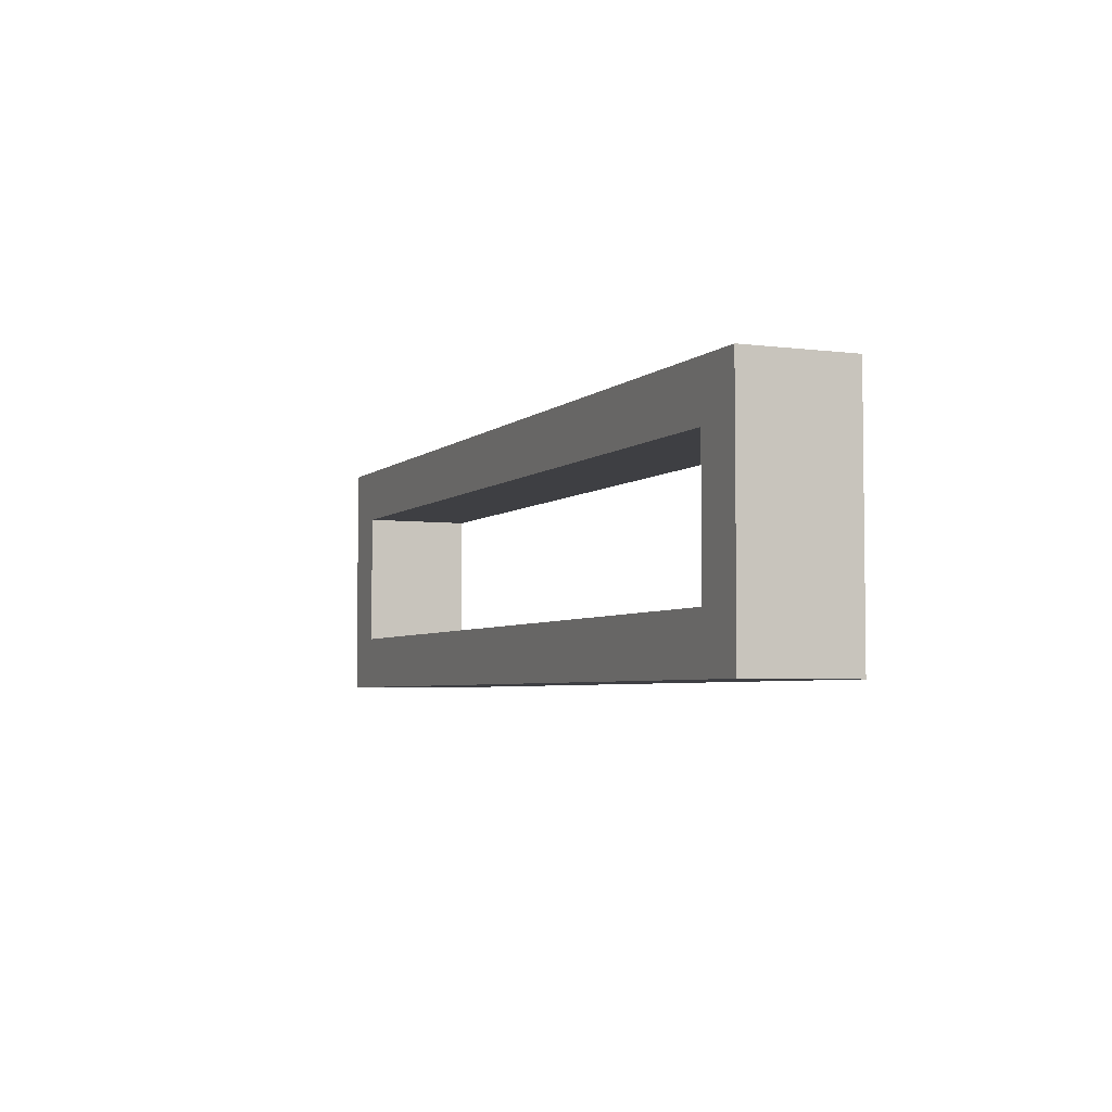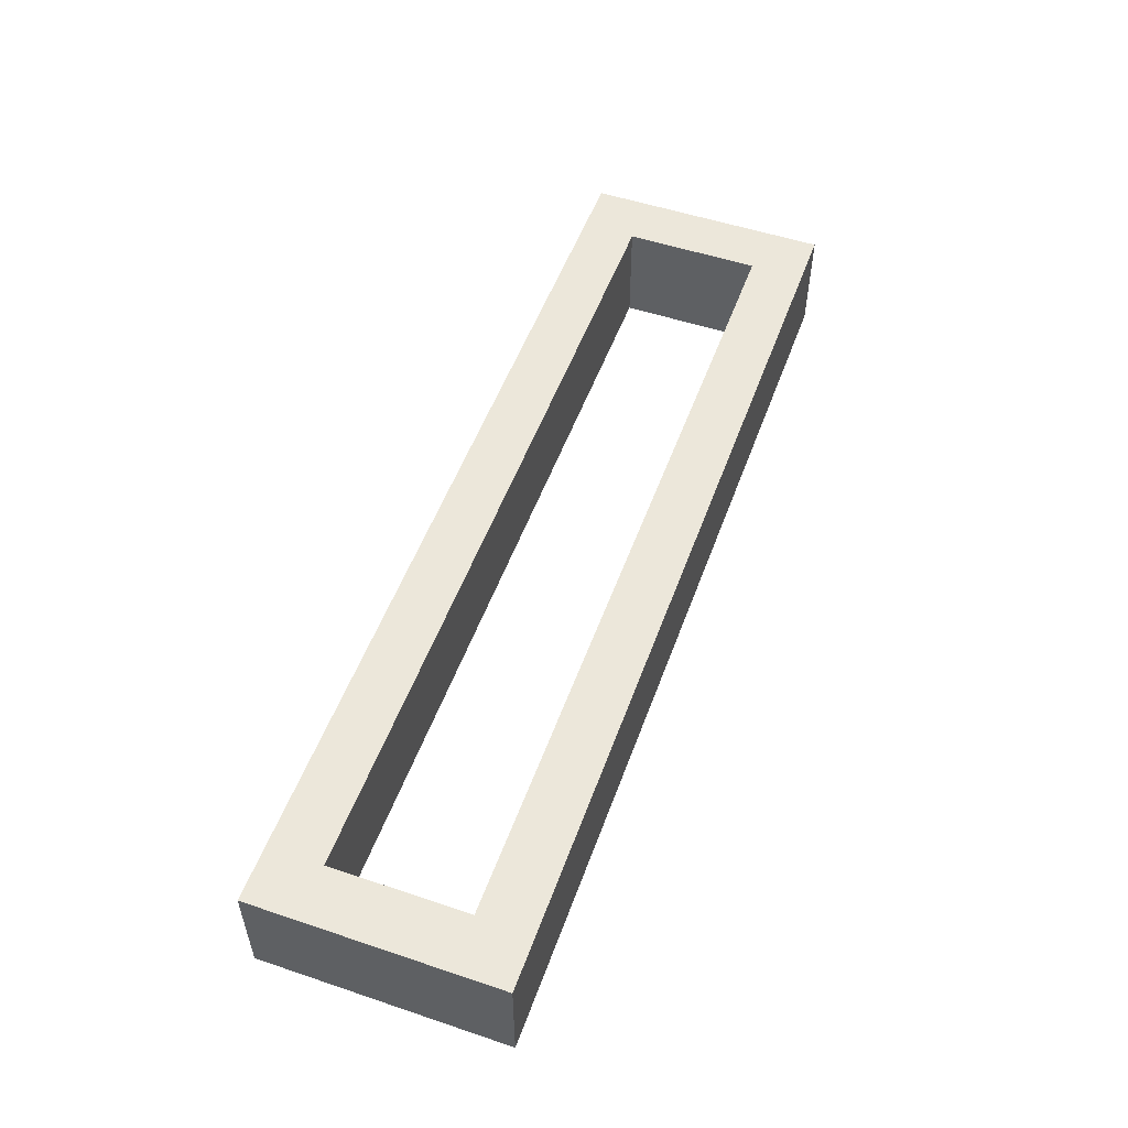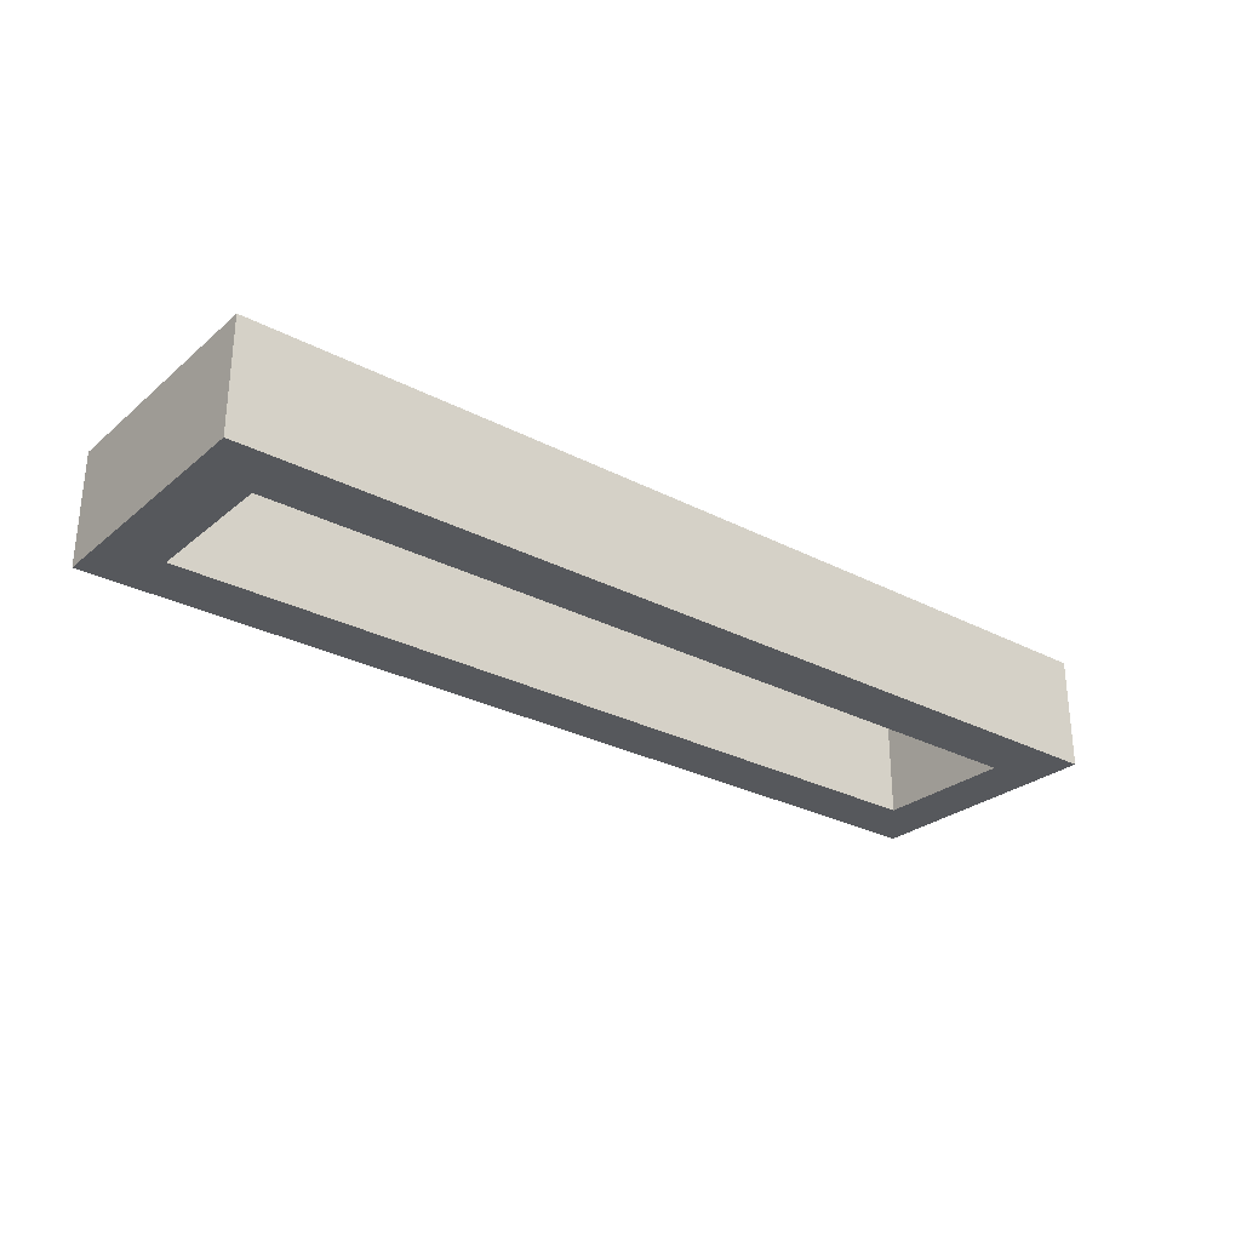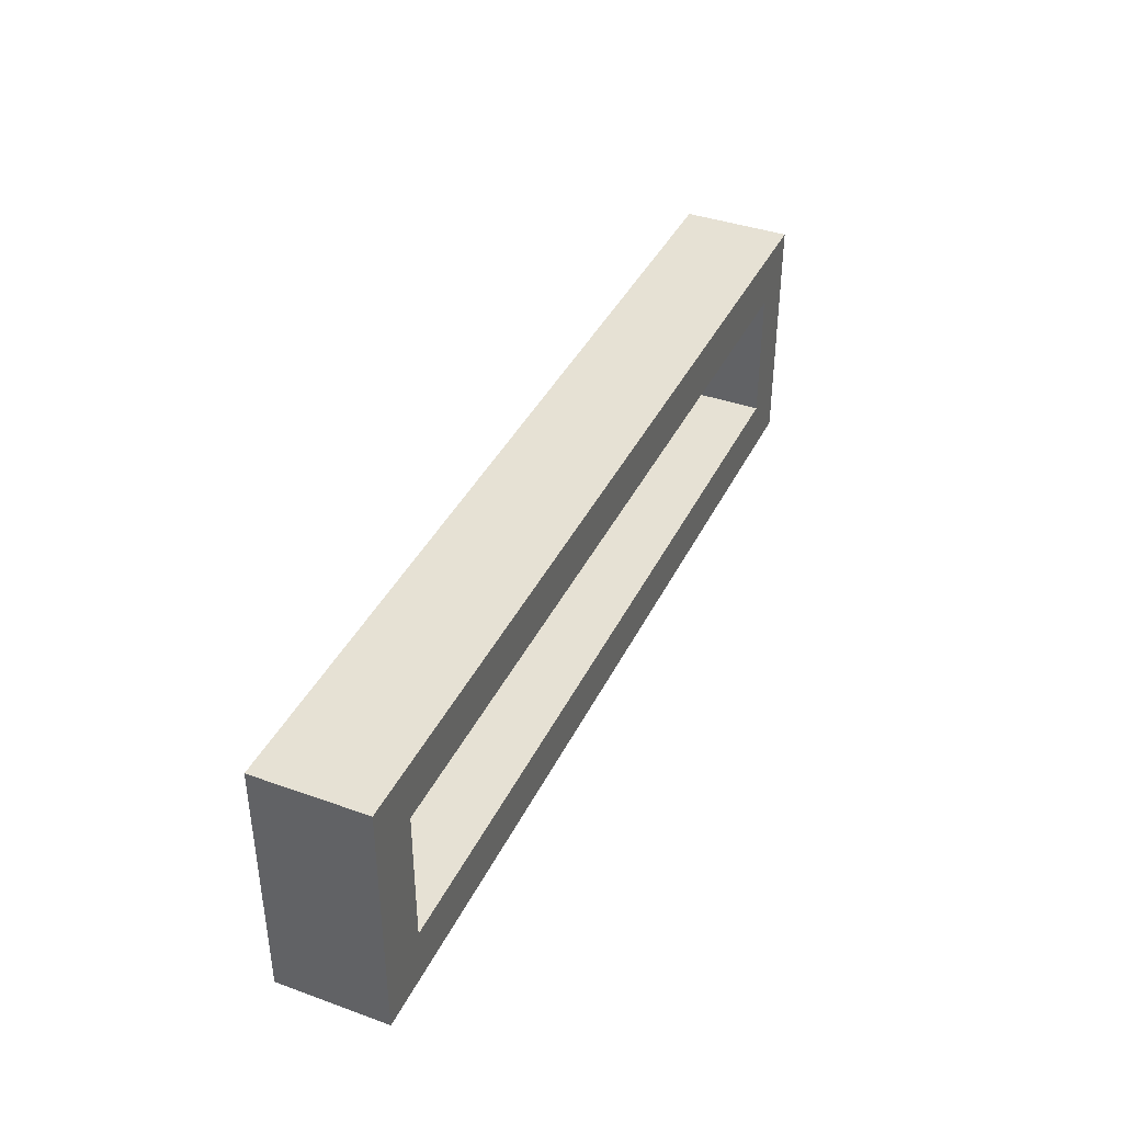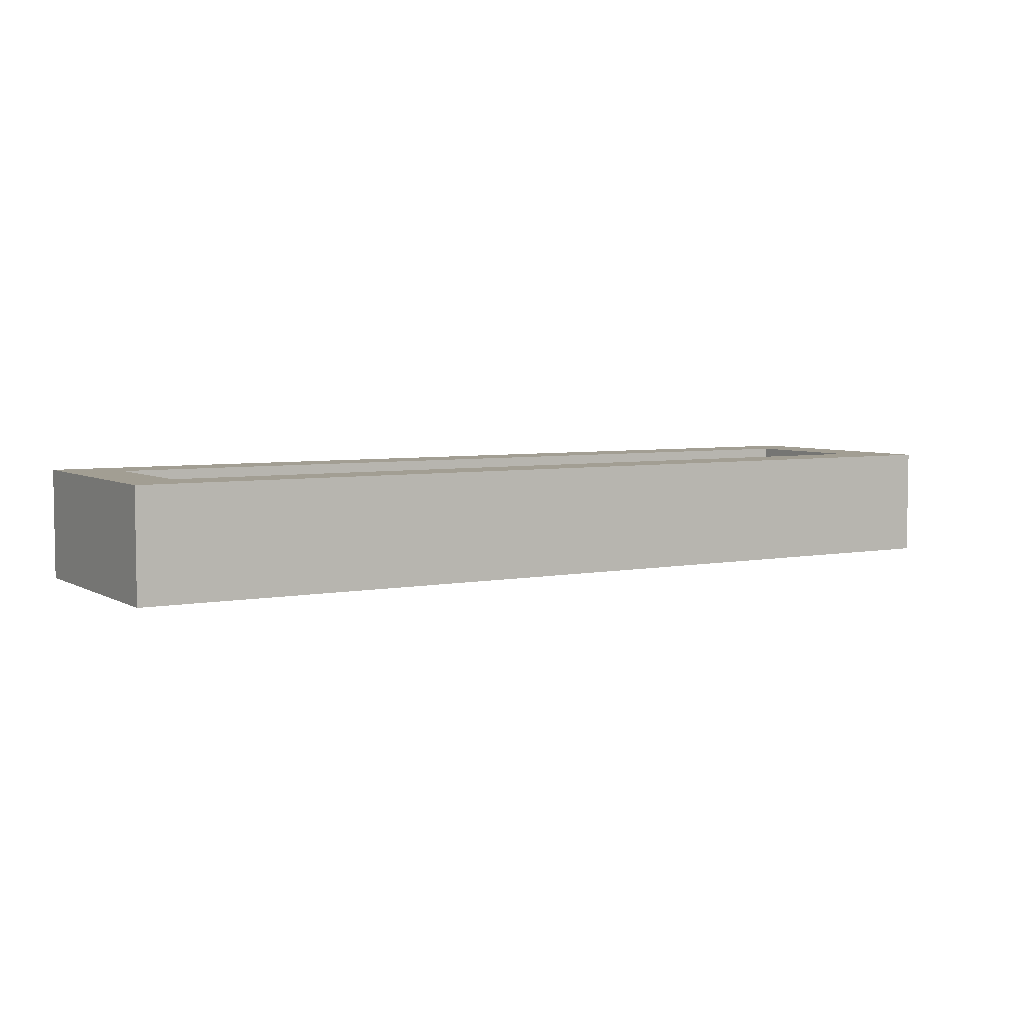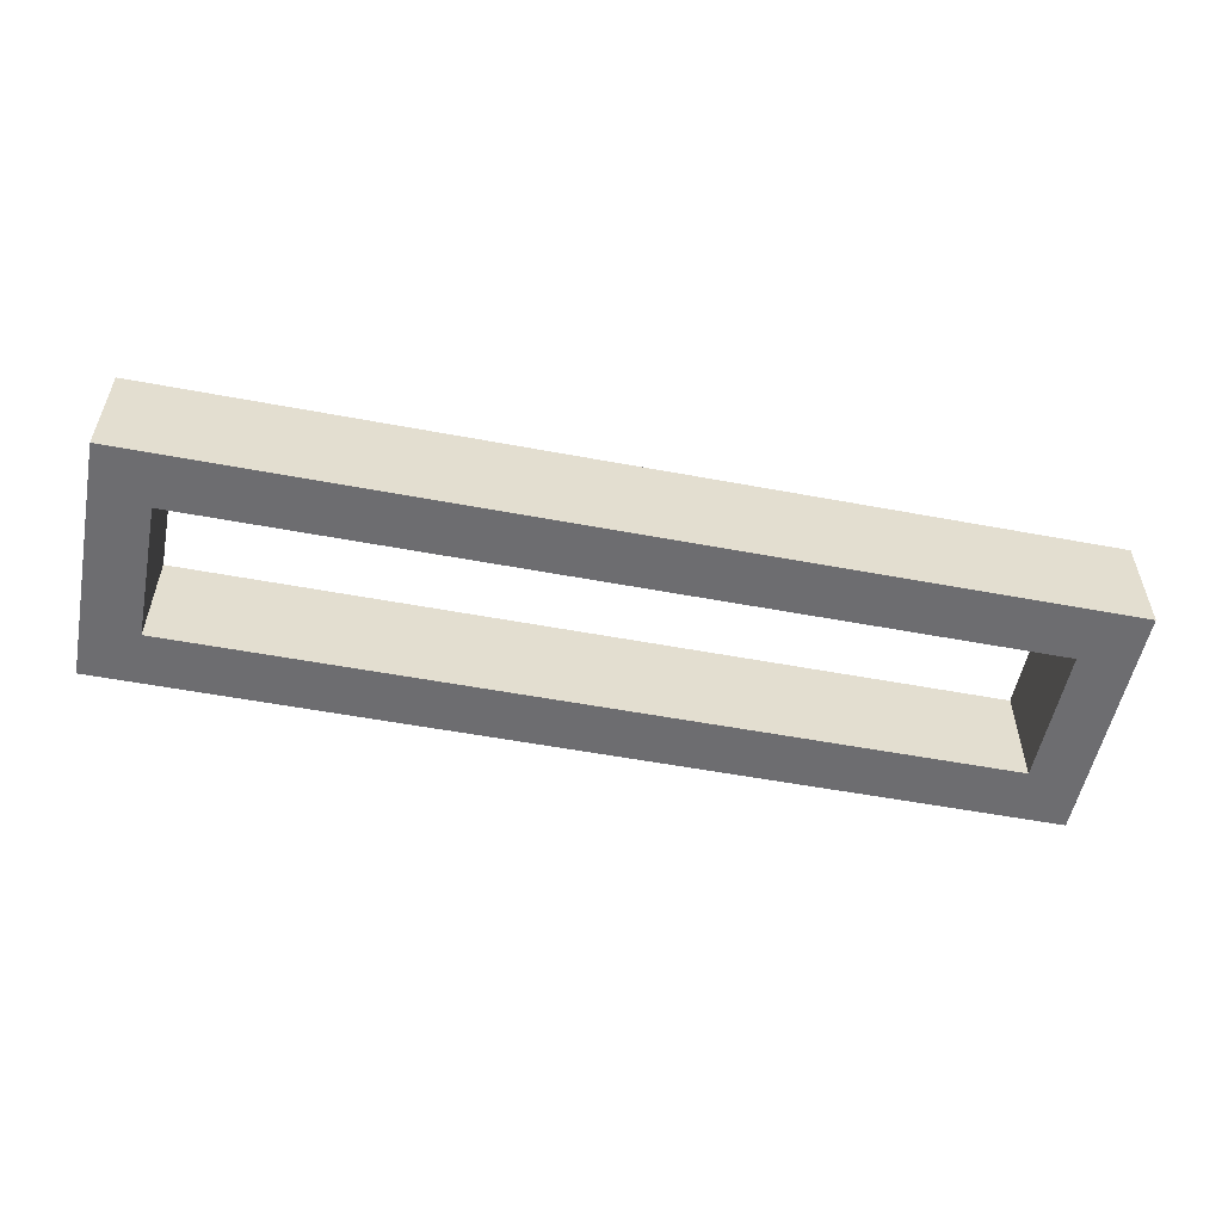
<metadata>
{"format":"obj","ext":"obj","renderer":"f3d","projection":"perspective","resolution":1024,"background":"white","views":[{"elev":-4.3,"azim":-113.0,"up":"+Z"},{"elev":52.7,"azim":-70.2,"up":"+Y"},{"elev":-27.8,"azim":-38.7,"up":"+Y"},{"elev":39.3,"azim":114.0,"up":"+Z"},{"elev":5.1,"azim":-31.3,"up":"+Y"},{"elev":-54.1,"azim":-11.3,"up":"+Y"}]}
</metadata>
<code>
o e25d1e237a122bfaf1bce6f51be6f394ce97b14370f7f2bd954244b56a75ba2
v -770 80 -245
v -770 120 -155
v -770 120 -245
v -770 80 -155
v -750 120 -175
v -750 120 -225
v -450 120 -225
v -430 120 -245
v -430 120 -155
v -450 120 -175
v -430 80 -245
v -750 80 -225
v -750 80 -175
v -450 80 -175
v -430 80 -155
v -450 80 -225
f 1 2 3
f 1 4 2
f 3 2 5
f 6 3 5
f 8 3 7
f 3 6 7
f 7 10 9
f 8 7 9
f 5 2 9
f 10 5 9
f 8 11 1
f 3 8 1
f 4 1 12
f 13 4 12
f 15 4 14
f 4 13 14
f 14 16 11
f 15 14 11
f 12 1 11
f 16 12 11
f 4 15 9
f 4 9 2
f 15 11 8
f 15 8 9
f 12 16 7
f 12 7 6
f 16 14 10
f 16 10 7
f 14 13 5
f 14 5 10
f 13 12 6
f 13 6 5

</code>
